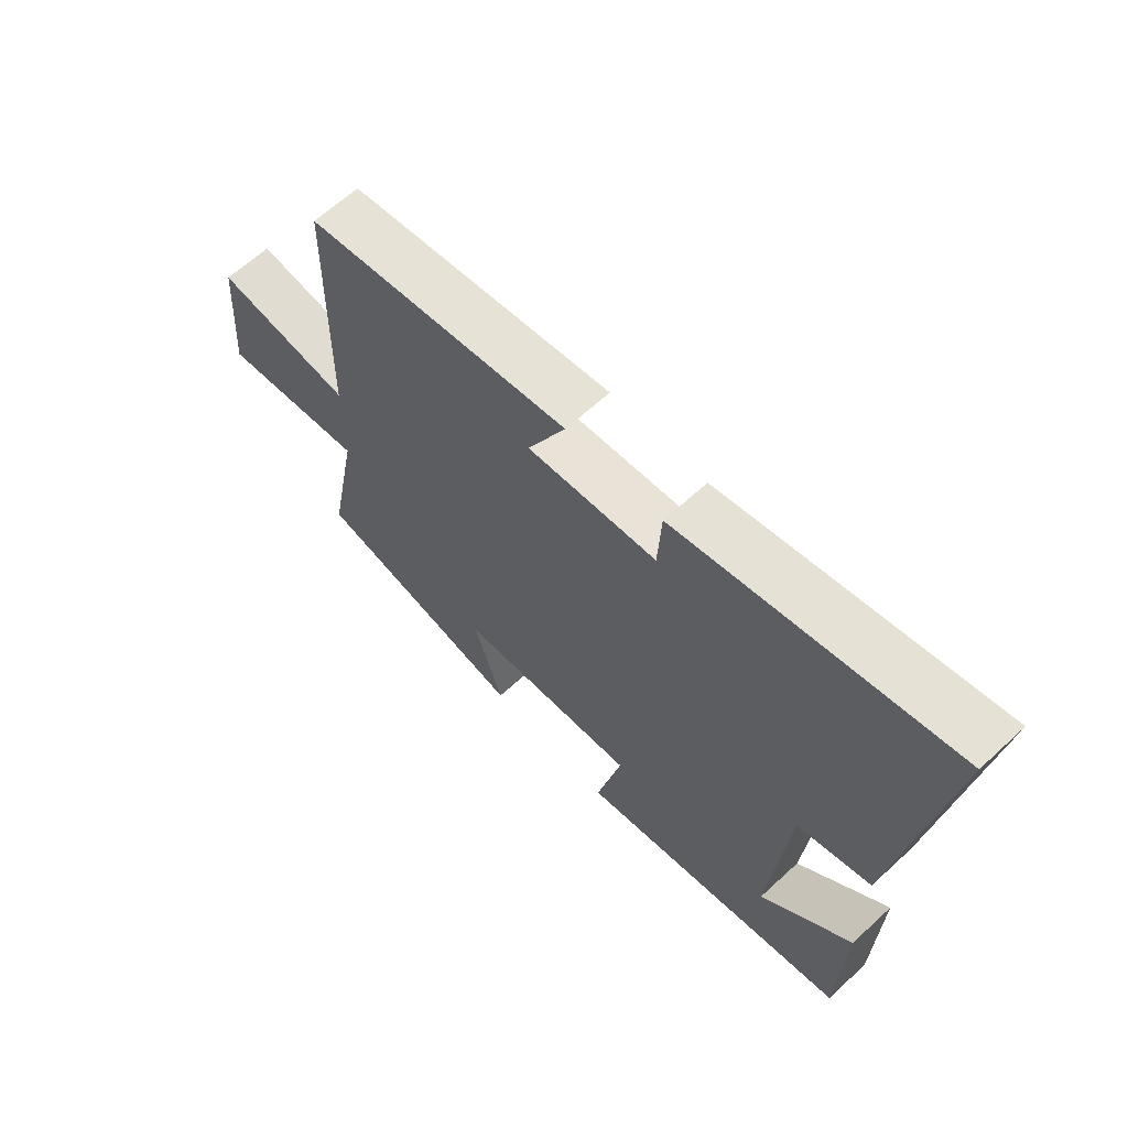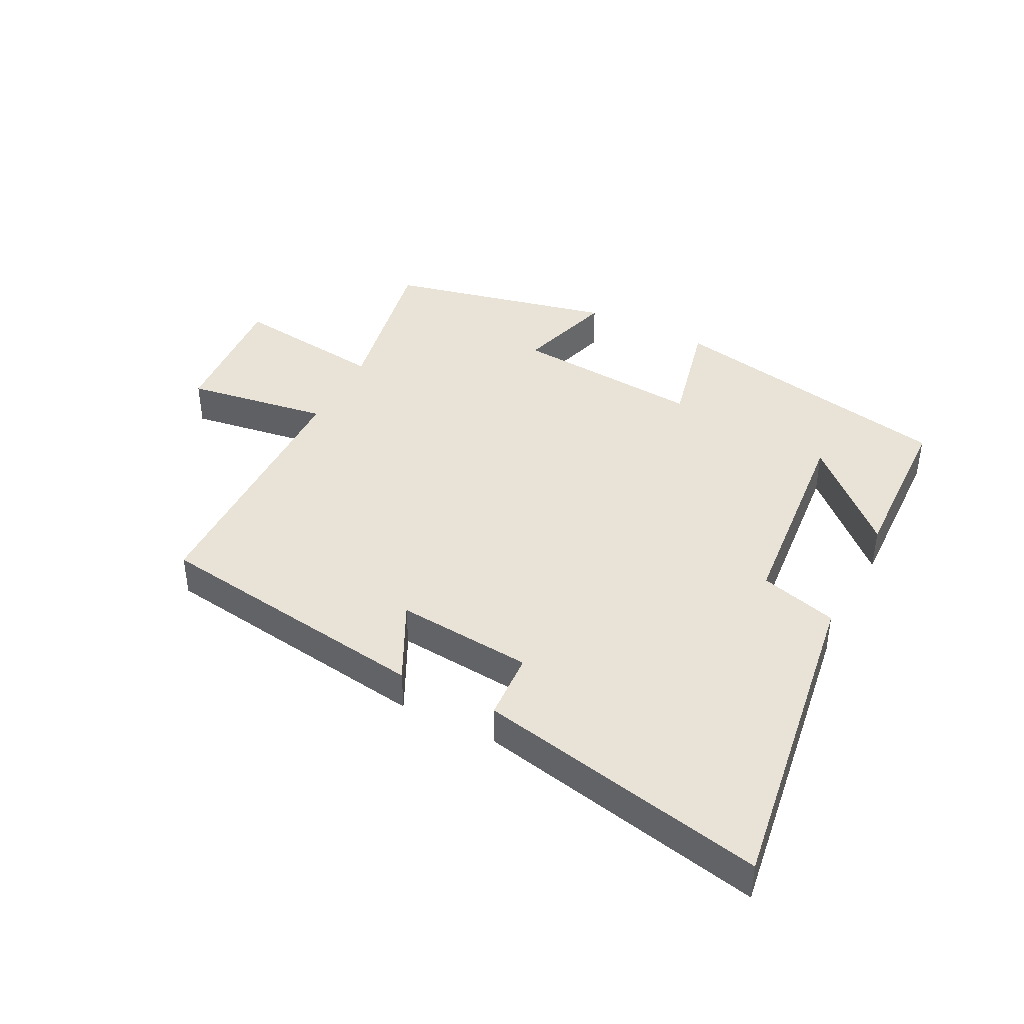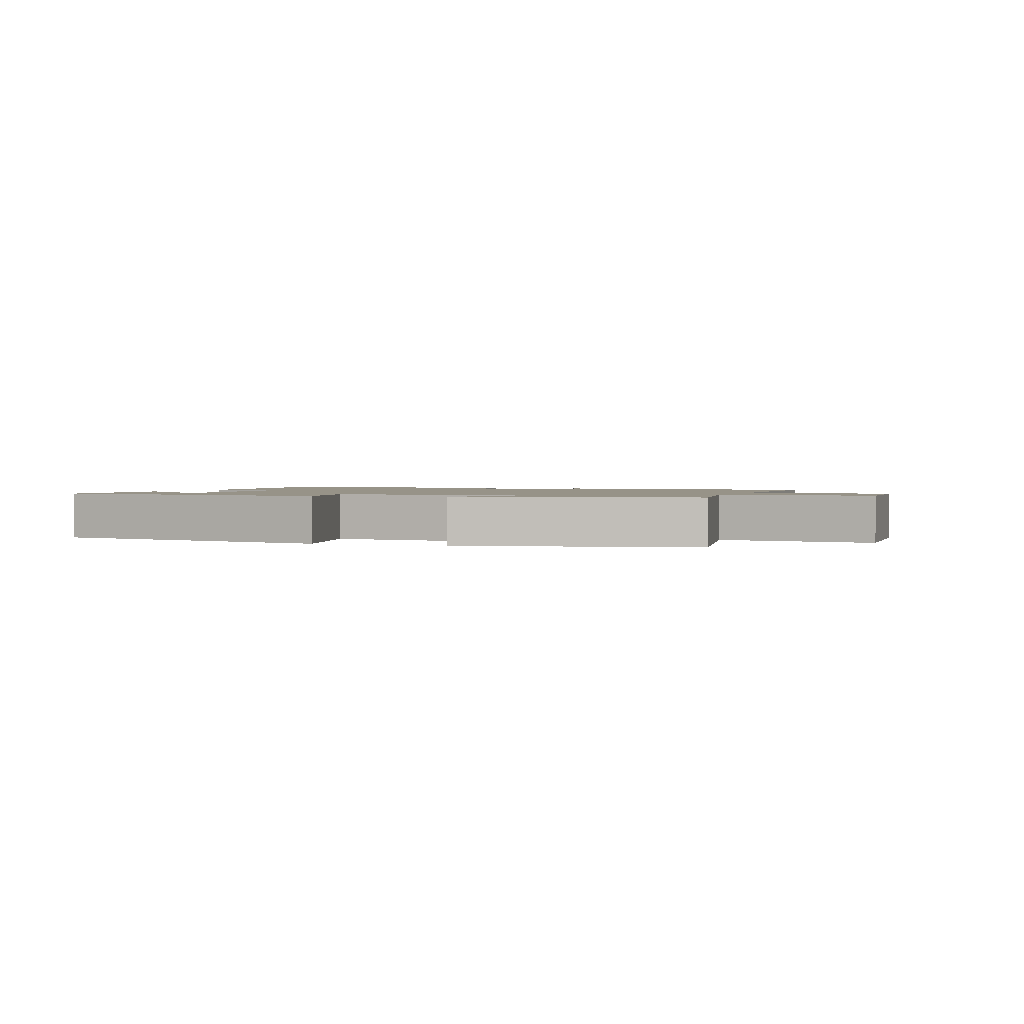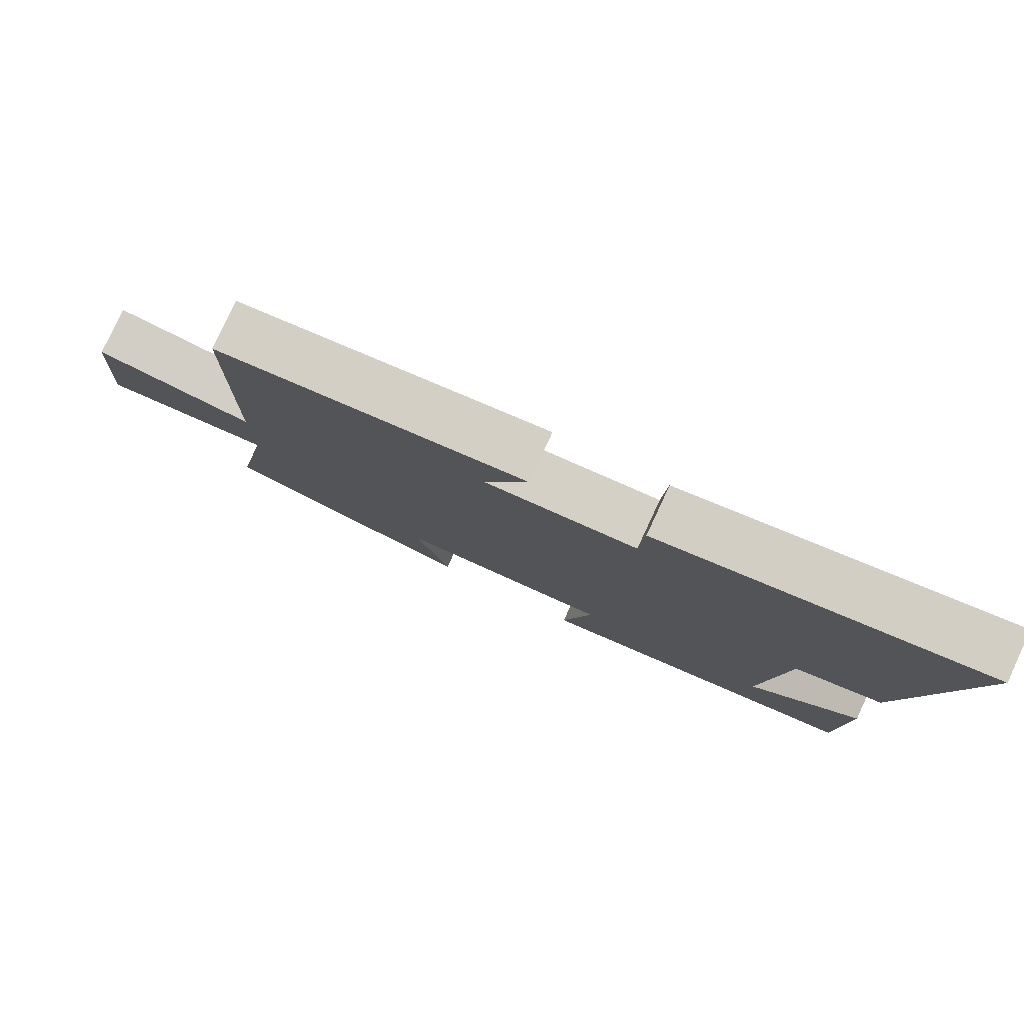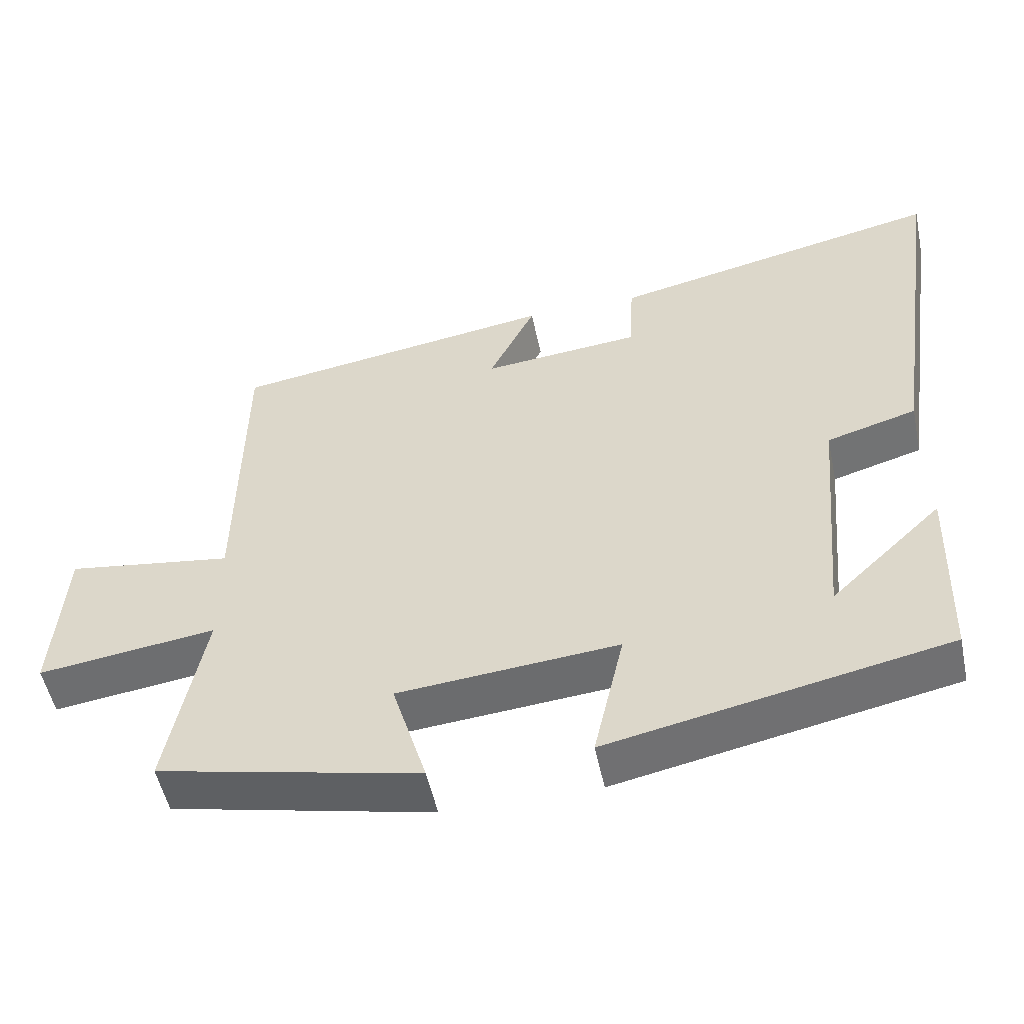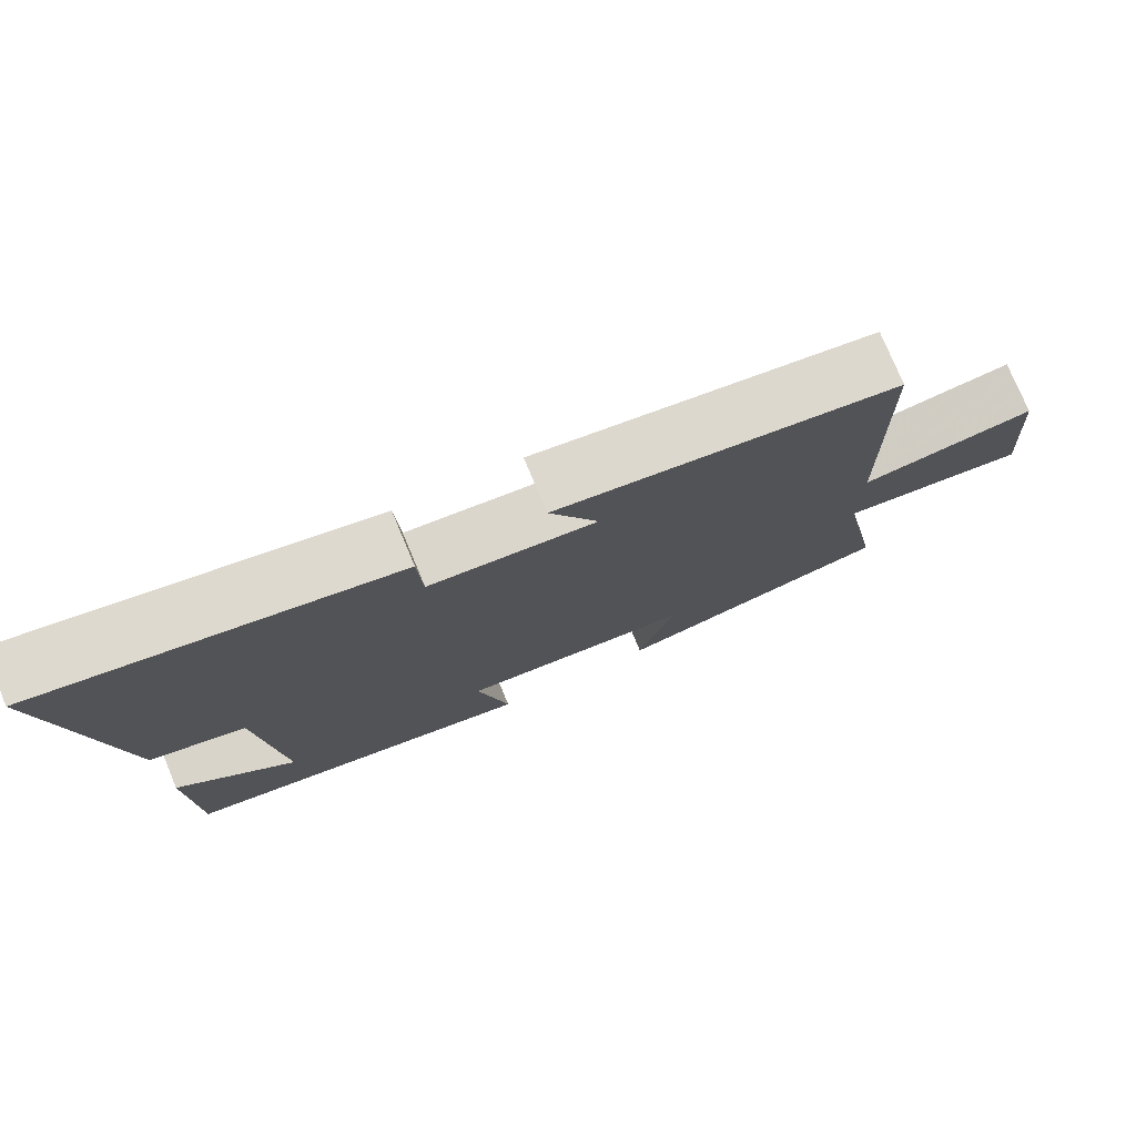
<metadata>
{"format":"obj","ext":"obj","renderer":"f3d","projection":"perspective","resolution":1024,"background":"white","views":[{"elev":63.6,"azim":47.0,"up":"+Z"},{"elev":41.4,"azim":27.0,"up":"+Y"},{"elev":1.4,"azim":-159.8,"up":"+Y"},{"elev":79.2,"azim":24.9,"up":"+Z"},{"elev":-52.2,"azim":11.9,"up":"+Z"},{"elev":76.2,"azim":157.4,"up":"+Z"}]}
</metadata>
<code>
v 0.575 0.07 0.597
v 0.5 0.07 0.081
v 0.376 0.07 0.046
v 0.346 0.07 -0.288
v 0.5 0.07 -0.143
v 0.492 0.07 -0.407
v 0.026 0.07 -0.5
v 0.068 0.07 -0.316
v -0.236 0.07 -0.342
v -0.188 0.07 -0.5
v -0.551 0.07 -0.419
v -0.5 0.07 -0.152
v -0.746 0.07 -0.184
v -0.73 0.07 0.04
v -0.5 0.07 0.006
v -0.494 0.07 0.434
v -0.046 0.07 0.5
v -0.11 0.07 0.371
v 0.108 0.07 0.391
v 0.114 0.07 0.5
v 0.575 0 0.597
v 0.5 0 0.081
v 0.376 0 0.046
v 0.346 0 -0.288
v 0.5 0 -0.143
v 0.492 0 -0.407
v 0.026 0 -0.5
v 0.068 0 -0.316
v -0.236 0 -0.342
v -0.188 0 -0.5
v -0.551 0 -0.419
v -0.5 0 -0.152
v -0.746 0 -0.184
v -0.73 0 0.04
v -0.5 0 0.006
v -0.494 0 0.434
v -0.046 0 0.5
v -0.11 0 0.371
v 0.108 0 0.391
v 0.114 0 0.5
f 1 2 3
f 20 1 3
f 19 20 3
f 18 19 3 4
f 15 16 17 18
f 15 18 4
f 12 13 14 15
f 12 15 4
f 9 10 11 12
f 8 9 12 4
f 7 8 4
f 6 7 4
f 4 5 6
f 23 22 21
f 23 21 40
f 23 40 39
f 24 23 39 38
f 38 37 36 35
f 24 38 35
f 35 34 33 32
f 24 35 32
f 32 31 30 29
f 24 32 29 28
f 24 28 27
f 24 27 26
f 26 25 24
f 1 21 22 2
f 2 22 23 3
f 3 23 24 4
f 4 24 25 5
f 5 25 26 6
f 6 26 27 7
f 7 27 28 8
f 8 28 29 9
f 9 29 30 10
f 10 30 31 11
f 11 31 32 12
f 12 32 33 13
f 13 33 34 14
f 14 34 35 15
f 15 35 36 16
f 16 36 37 17
f 17 37 38 18
f 18 38 39 19
f 19 39 40 20
f 20 40 21 1

</code>
